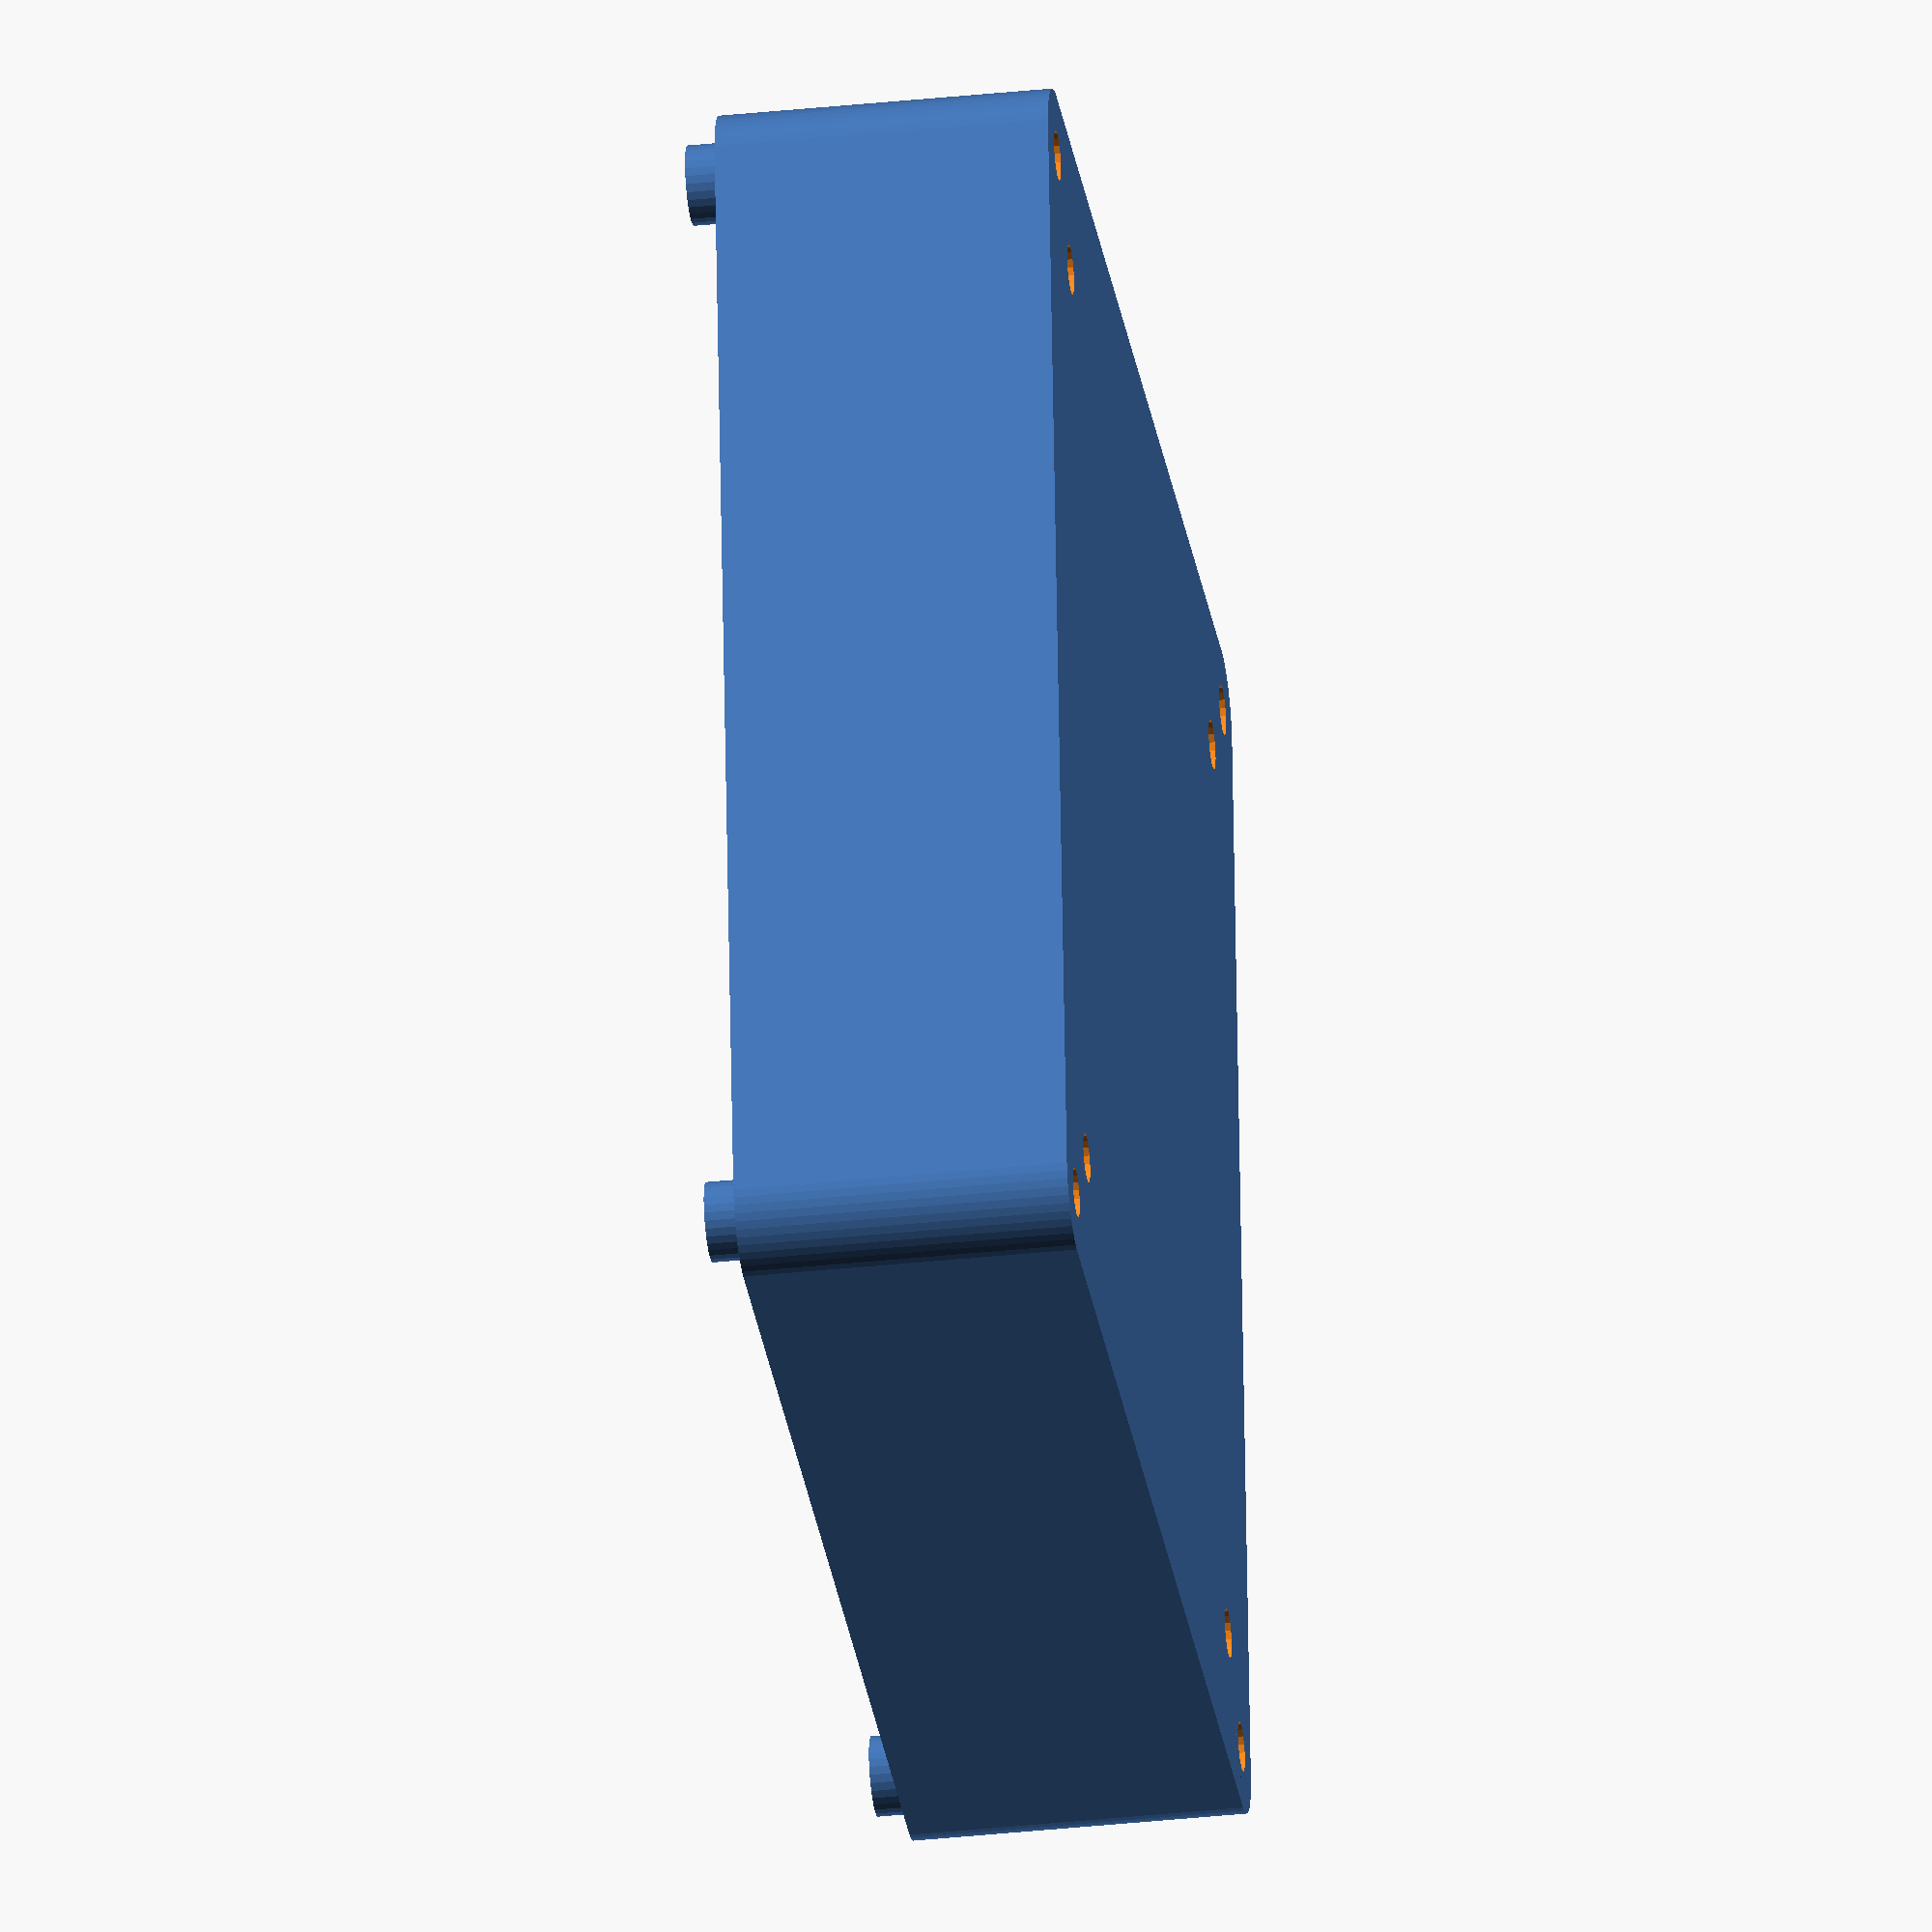
<openscad>
$fs=$fs/4;
$fa=$fa/4;

boitier_l = 70;
boitier_lg = 70;
h=15;

module cube_arrondi(l,lg,h,r){
    hull(){
        for(i=[-1,1]){
            for(j=[-1,1]){
                translate([i*l/2, j*lg/2]) cylinder(r=r,h);
            }
        }
    }
}

module down(h){

    difference(){
        union(){
            difference(){
                cube_arrondi(boitier_l, boitier_l, h,4);
                
                translate([0,0,1]) cube_arrondi(boitier_l, boitier_l, h,2.5);
            } 

            for(i=[-1,1]){
                for(j=[-1,1]){
                    translate([i*30, j*30]) cylinder(r=4,3);
                }
            }
        }
        for(i=[-1,1]){
            for(j=[-1,1]){
                translate([i*30, j*30,-1]) cylinder(r=1.5,10);
            }
            for(j=[-1,1]){
                translate([i*35, j*35,-1]) cylinder(r=1.5,10);
            }
        }
        translate([0, -20, 3]) cube([boitier_l,4,h]);
        for(i=[-1:1]){
            translate([-2+20*i, 0, 3]) cube([4,boitier_l,h]);
        }
    }
}

module up(h){

    difference(){
        union(){
            difference(){
                cube_arrondi(boitier_l, boitier_l, h,4);
                
                translate([0,0,1]) cube_arrondi(boitier_l, boitier_l, h,2.4);
            } 

            for(i=[-1,1]){
                for(j=[-1,1]){
                    translate([i*35, j*35]) cylinder(r=2.4,h+2);
                }
            }
        }
        for(i=[-1,1]){
            for(j=[-1,1]){
                translate([i*30, j*30,-1]) cylinder(r=1.5,h+4);
            }
            for(j=[-1,1]){
                translate([i*35, j*35,-1]) cylinder(r=1.5,h+4);
            }
        }
    }
}

mode=1;
if(mode == 1){
    up(20);
} else {
    down(10);
} 


</openscad>
<views>
elev=214.9 azim=96.5 roll=81.9 proj=o view=solid
</views>
